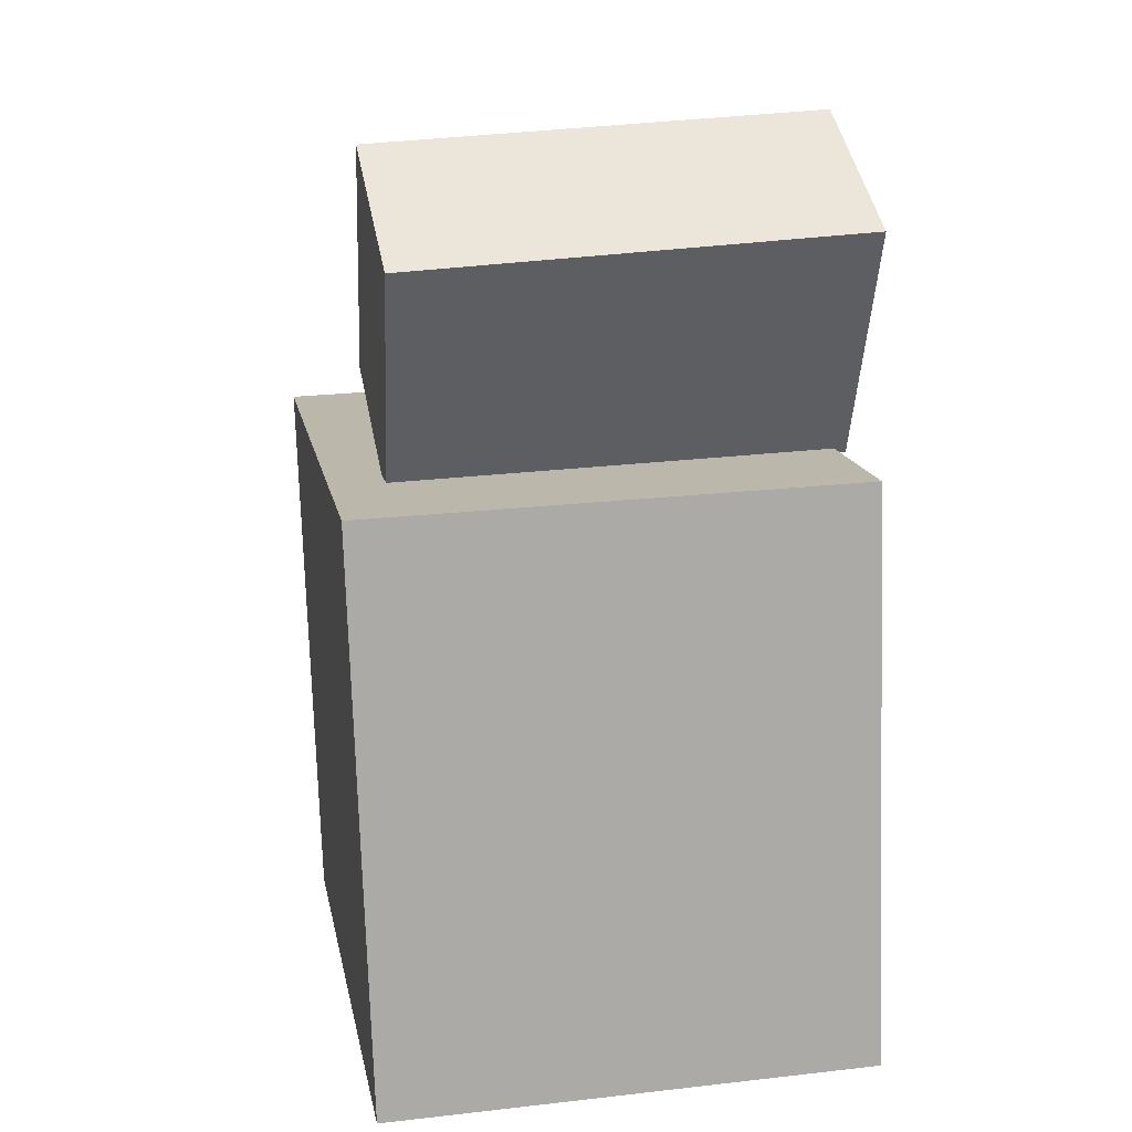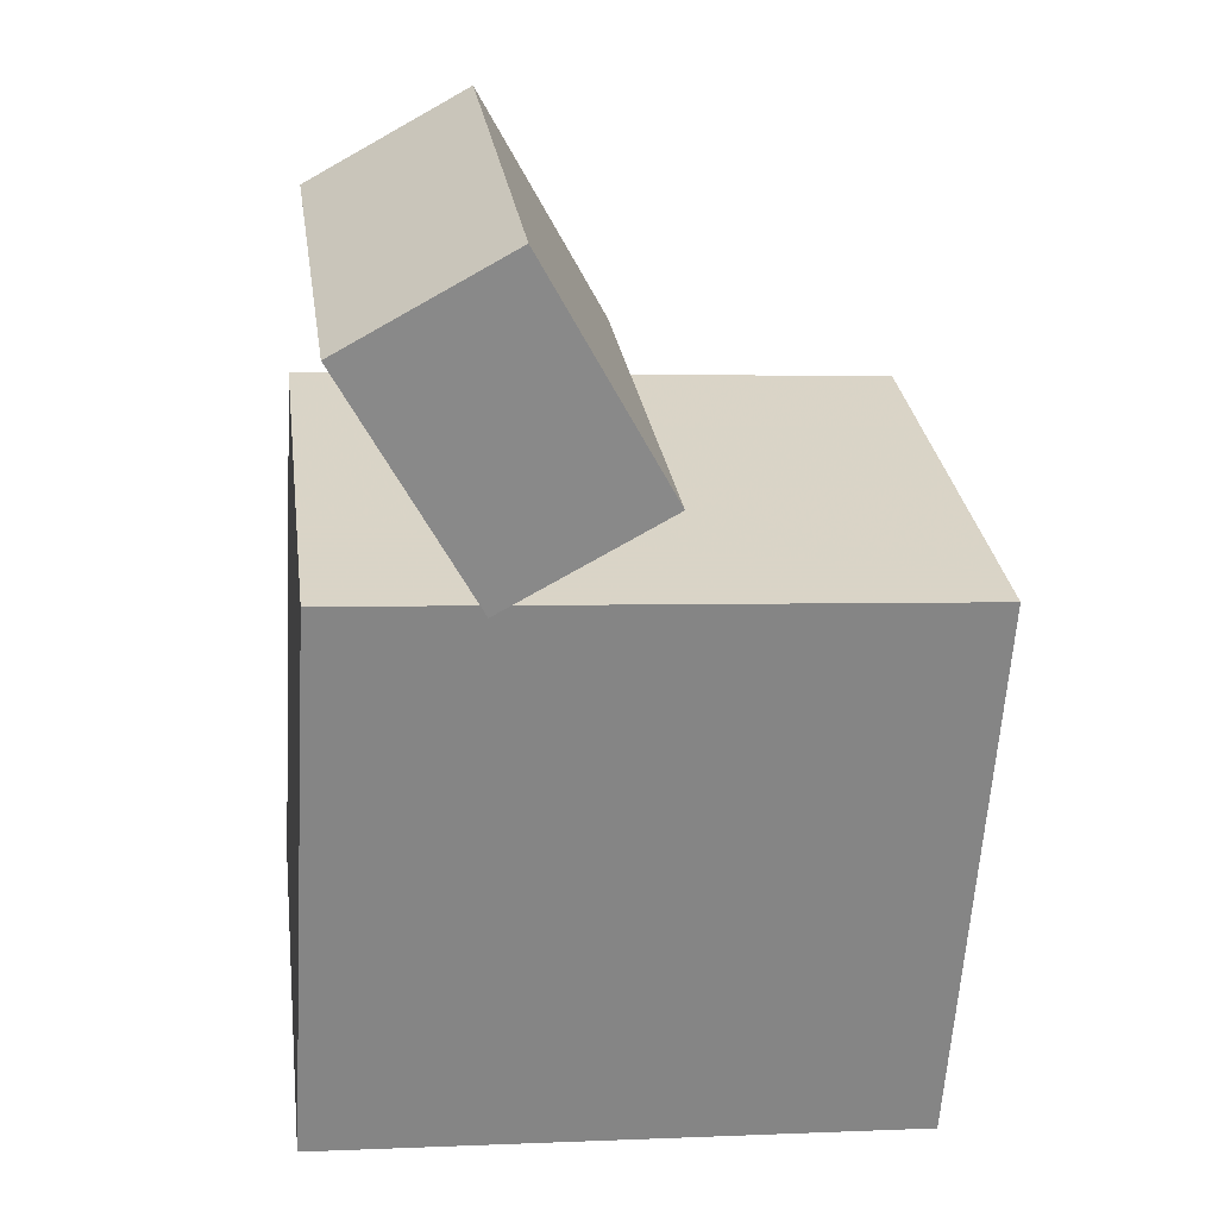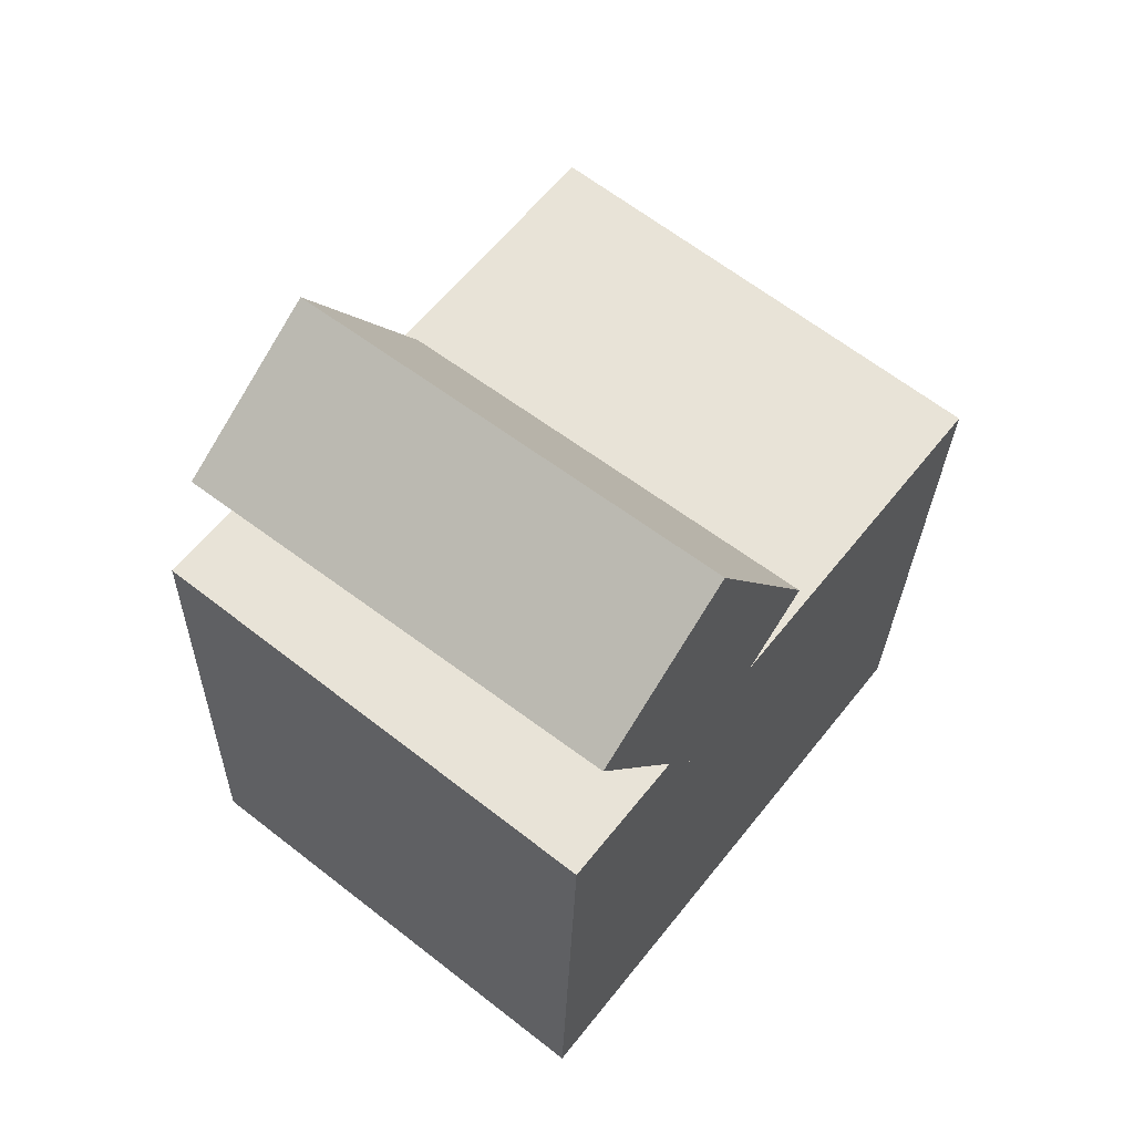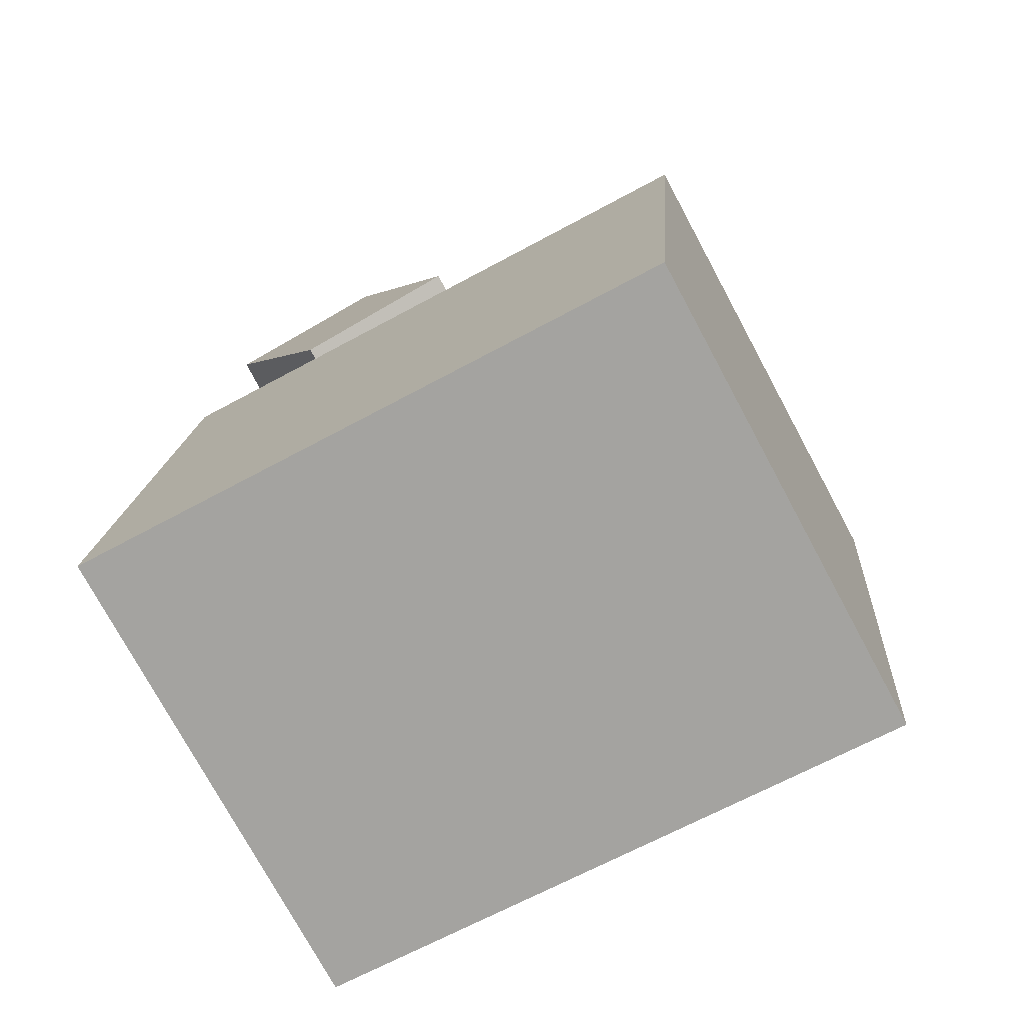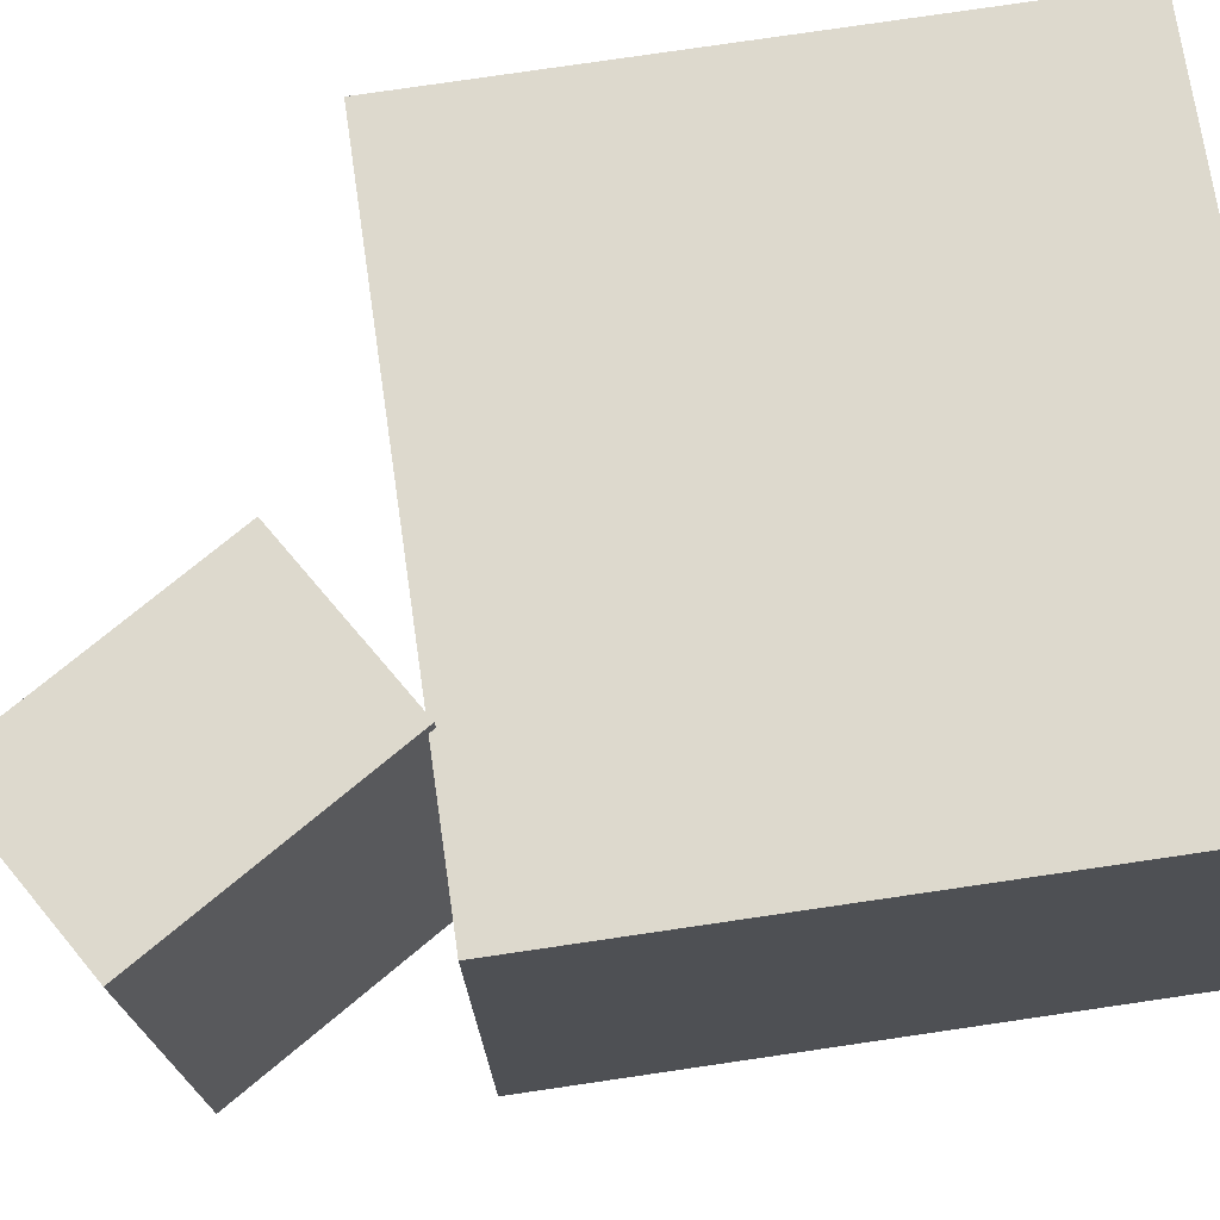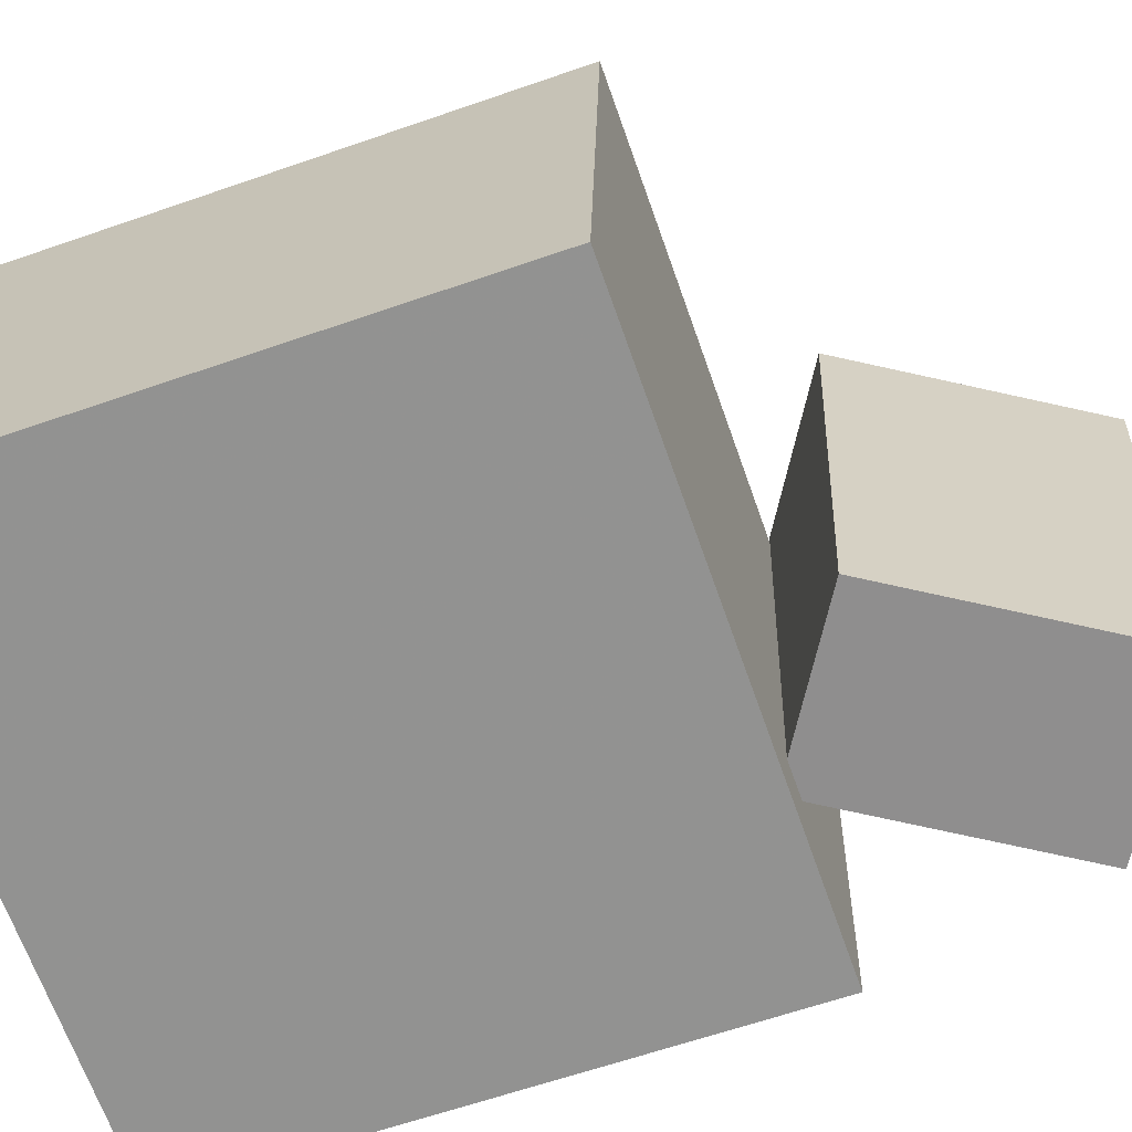
<metadata>
{"format":"obj","ext":"obj","renderer":"f3d","projection":"perspective","resolution":1024,"background":"white","views":[{"elev":18.2,"azim":-100.8,"up":"+Y"},{"elev":30.0,"azim":-7.9,"up":"+Y"},{"elev":65.9,"azim":-52.2,"up":"+Y"},{"elev":-74.2,"azim":27.9,"up":"+Y"},{"elev":70.9,"azim":-102.0,"up":"+Z"},{"elev":-66.4,"azim":105.6,"up":"+Z"}]}
</metadata>
<code>
v 0.2957 0.1305 0.2139
v 0.2992 0.1211 -0.2238
v -0.2538 0.1669 0.2087
v -0.2503 0.1574 -0.229
v 0.2614 -0.3861 0.2248
v 0.2649 -0.3956 -0.2129
v -0.2881 -0.3498 0.2196
v -0.2846 -0.3592 -0.2181
f 1.0 7.0 5.0
f 1.0 3.0 7.0
f 1.0 4.0 3.0
f 1.0 2.0 4.0
f 3.0 8.0 7.0
f 3.0 4.0 8.0
f 5.0 7.0 8.0
f 5.0 8.0 6.0
f 1.0 5.0 6.0
f 1.0 6.0 2.0
f 2.0 6.0 8.0
f 2.0 8.0 4.0
v 0.03187 0.231 0.2169
v 0.02954 0.2125 -0.1835
v -0.07988 0.4433 0.2077
v -0.08221 0.4248 -0.1927
v -0.116 0.1534 0.2214
v -0.1184 0.1348 -0.1791
v -0.2278 0.3657 0.2122
v -0.2301 0.3471 -0.1883
f 9.0 15.0 13.0
f 9.0 11.0 15.0
f 9.0 12.0 11.0
f 9.0 10.0 12.0
f 11.0 16.0 15.0
f 11.0 12.0 16.0
f 13.0 15.0 16.0
f 13.0 16.0 14.0
f 9.0 13.0 14.0
f 9.0 14.0 10.0
f 10.0 14.0 16.0
f 10.0 16.0 12.0

</code>
